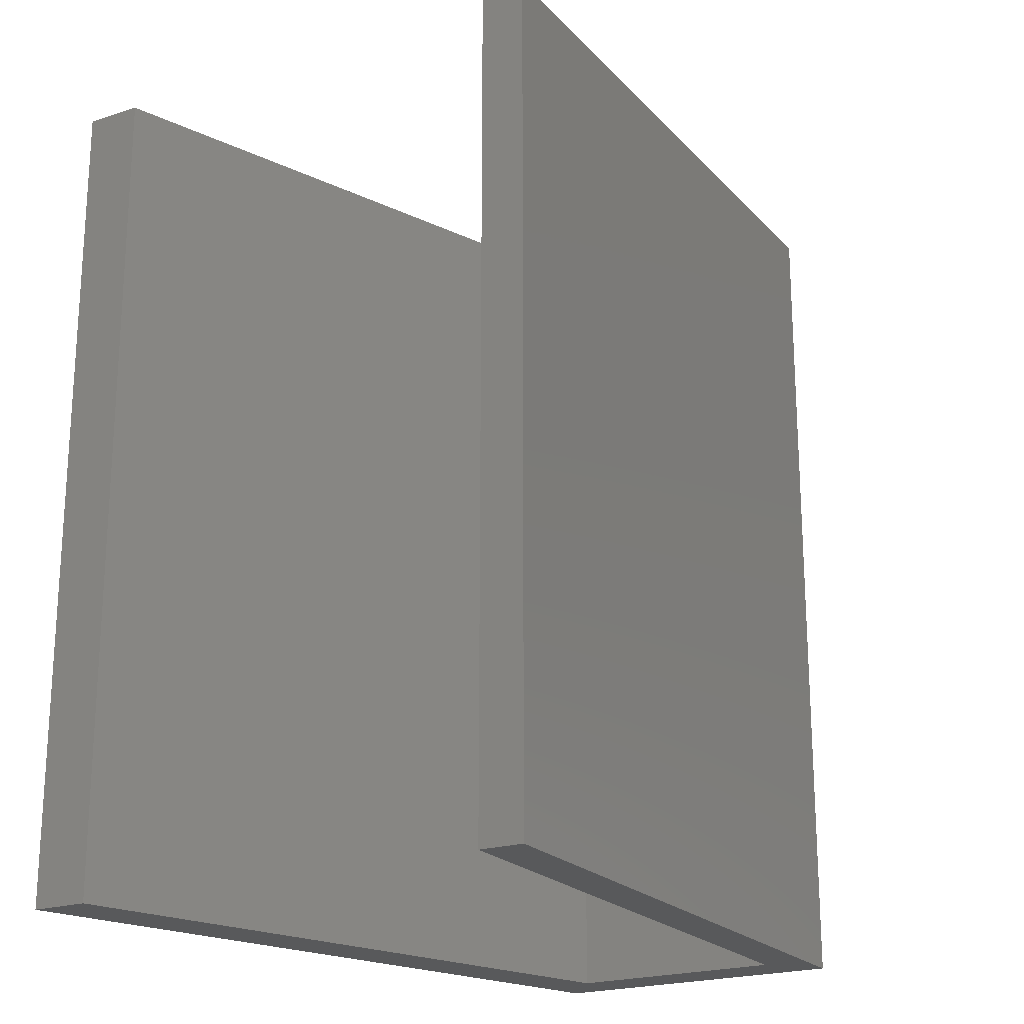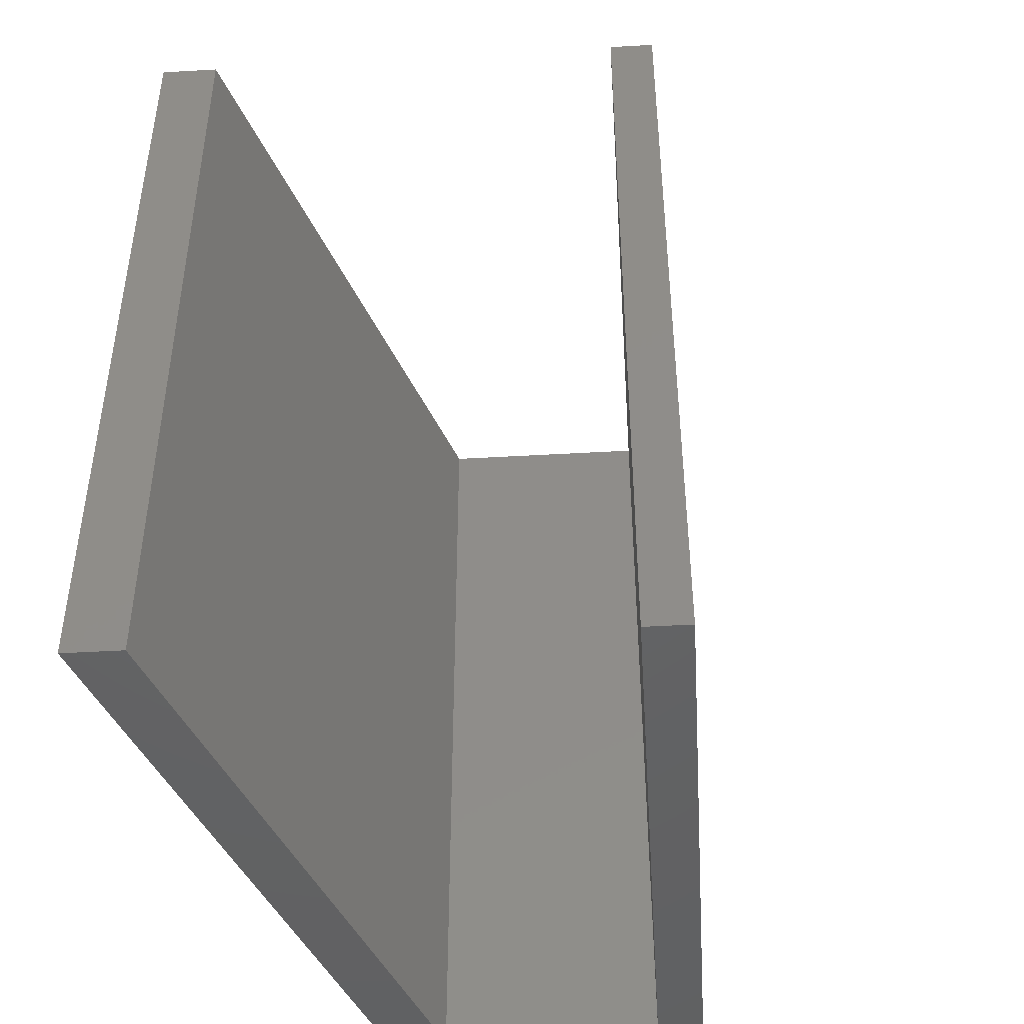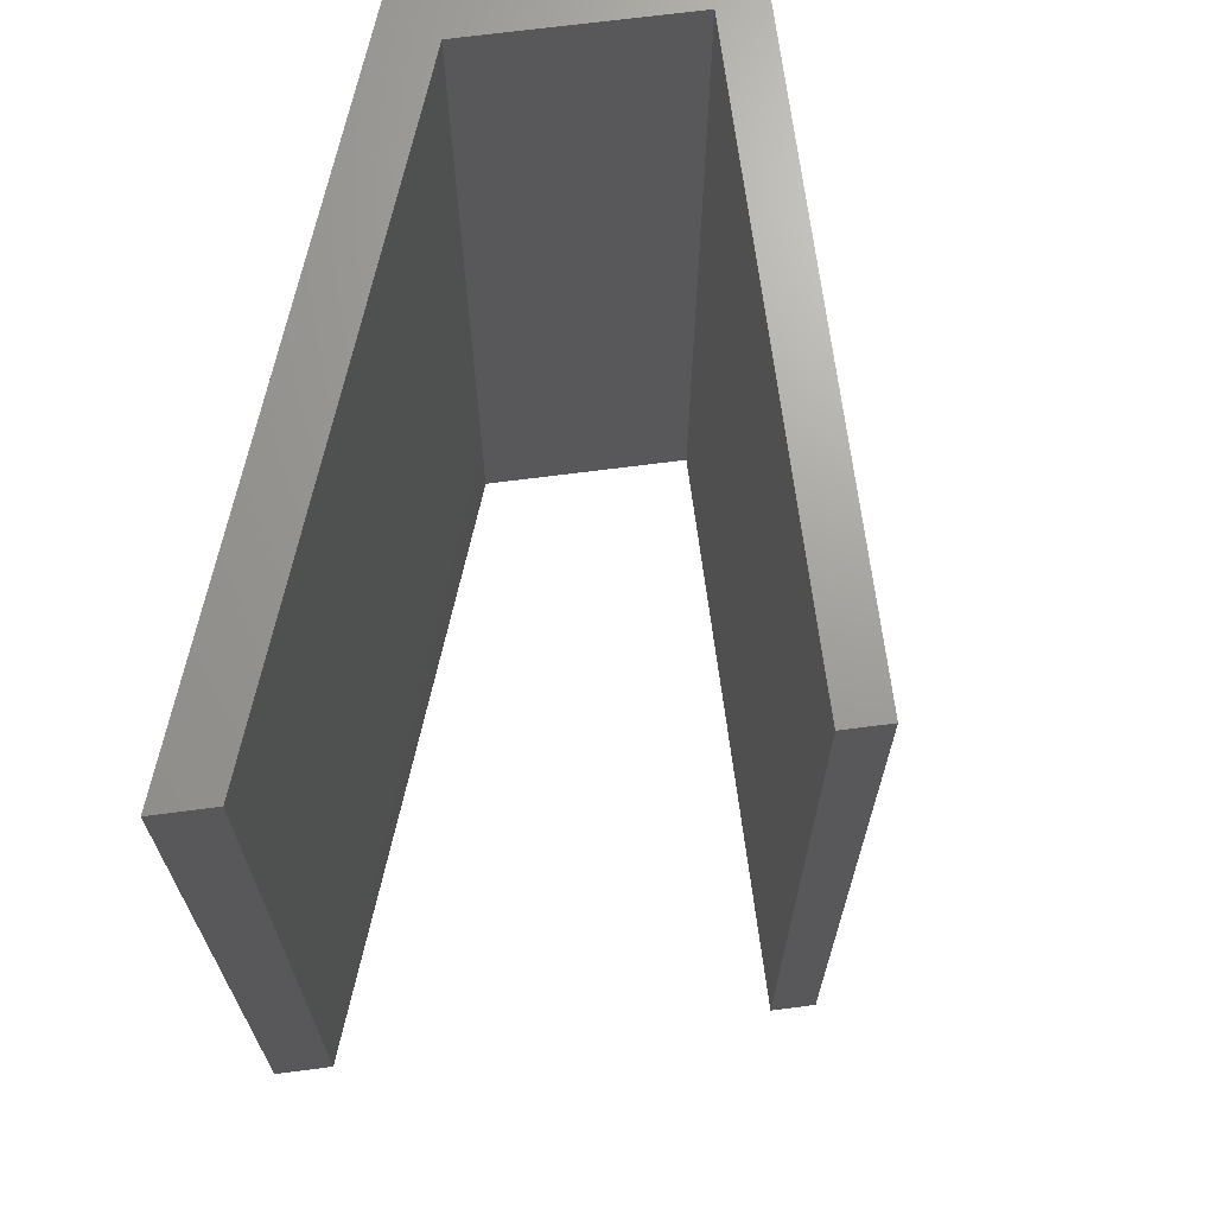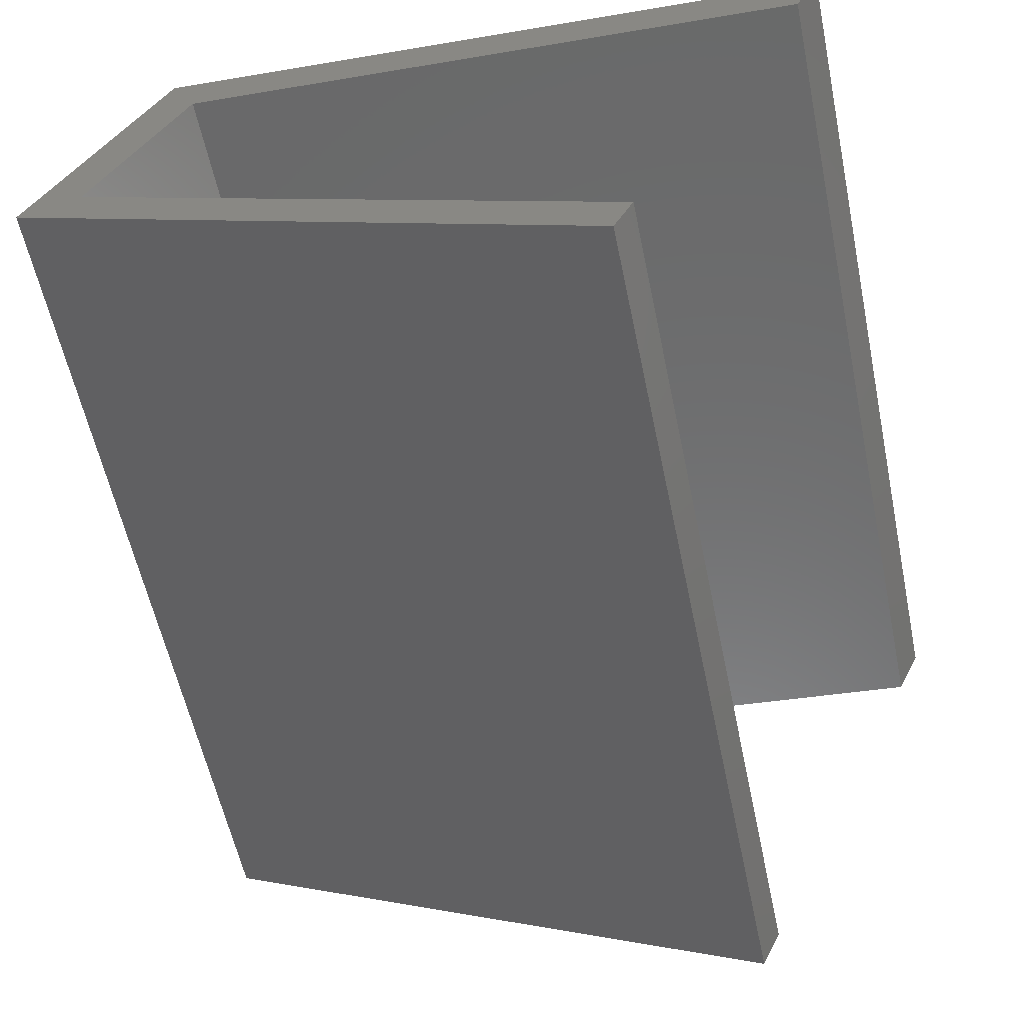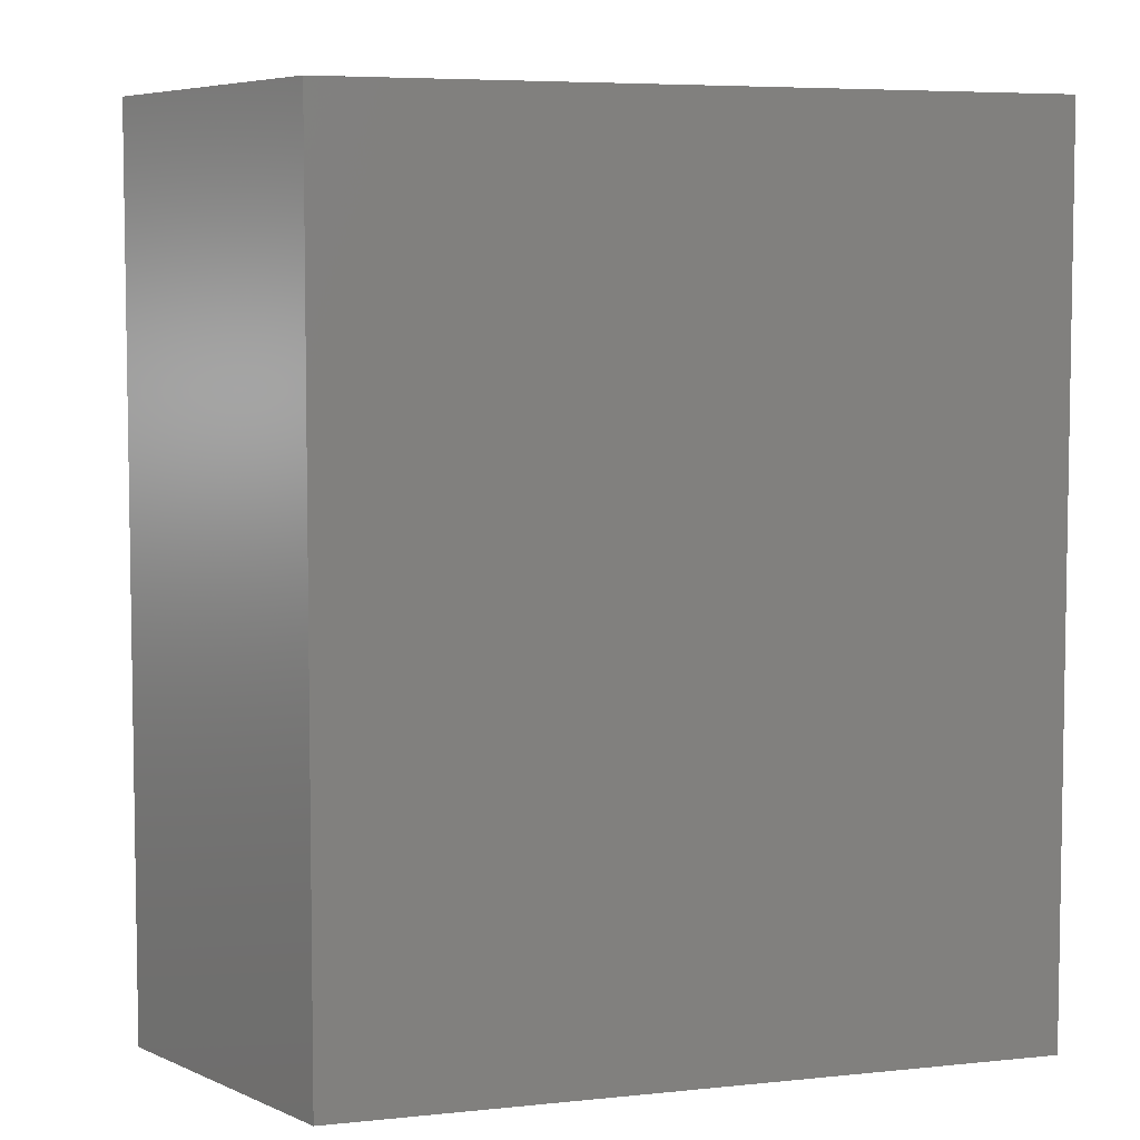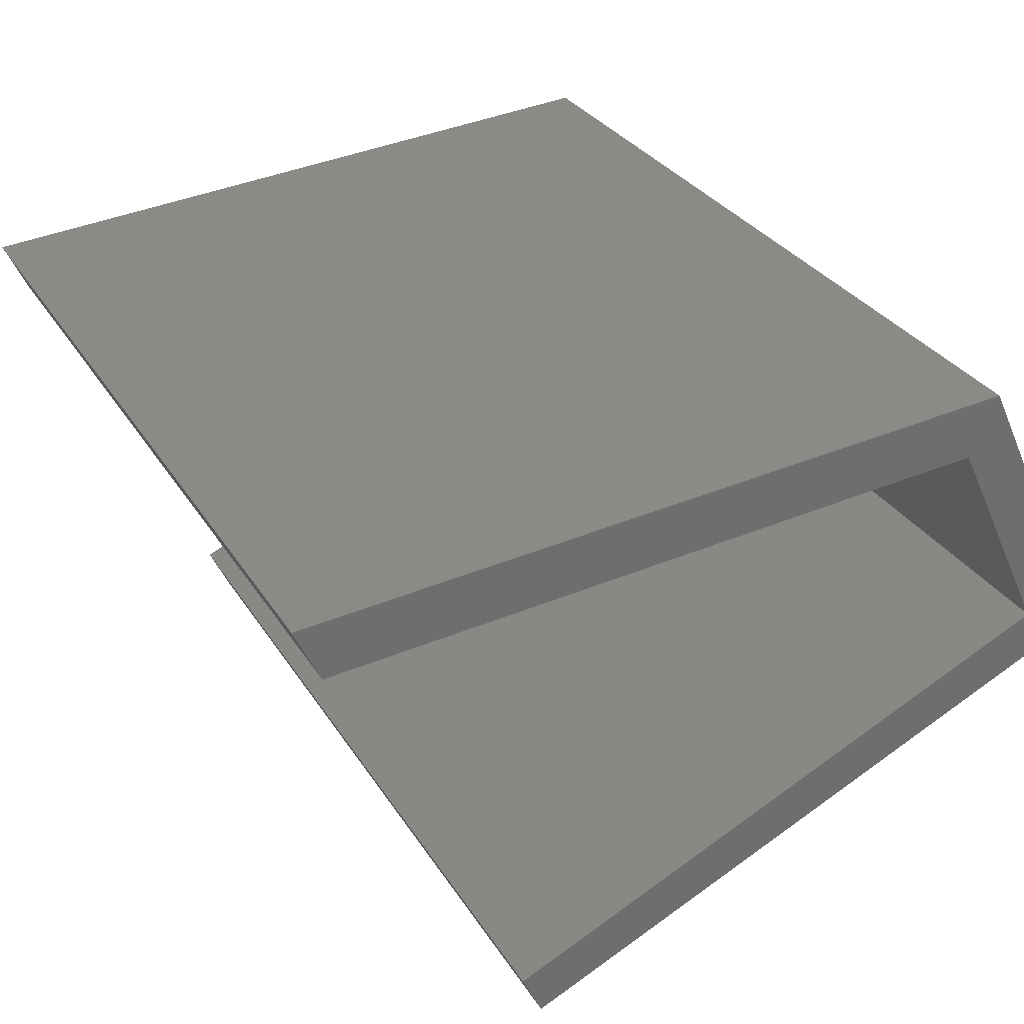
<metadata>
{"format":"stl","ext":"stl","renderer":"f3d","projection":"perspective","resolution":1024,"background":"white","views":[{"elev":-21.4,"azim":145.0,"up":"+Y"},{"elev":-45.8,"azim":119.0,"up":"+Y"},{"elev":68.9,"azim":107.8,"up":"+Y"},{"elev":-58.1,"azim":11.8,"up":"+Z"},{"elev":5.9,"azim":-12.6,"up":"+Y"},{"elev":29.8,"azim":154.1,"up":"+Z"}]}
</metadata>
<code>
# stl→obj: 16 verts, 28 faces
v -0.03052 -9.989e-10 0.1756
v -0.05988 -1.077e-09 0.1663
v 0.2119 -5.379e-10 0.03846
v -0.05988 0.4 0.1663
v 0.2207 -5.004e-10 0.05735
v 0.2119 0.4 0.03846
v -0.0008254 -8.28e-10 0.2918
v -0.0008254 0.4 0.2918
v 0.3062 -1.401e-10 0.239
v 0.3176 -9.2e-11 0.2632
v 0.3176 0.4 0.2632
v 0.01175 -8.207e-10 0.2654
v 0.3062 0.4 0.239
v 0.01175 0.4 0.2654
v -0.03052 0.4 0.1756
v 0.2207 0.4 0.05735
f 1 2 3
f 4 3 2
f 5 1 3
f 6 5 3
f 4 6 3
f 1 7 2
f 8 2 7
f 4 2 8
f 9 10 7
f 11 7 10
f 12 9 7
f 1 12 7
f 8 7 11
f 13 10 9
f 11 10 13
f 14 9 12
f 13 9 14
f 15 12 1
f 14 12 15
f 16 1 5
f 15 1 16
f 16 5 6
f 4 16 6
f 4 15 16
f 4 14 15
f 11 13 14
f 8 11 14
f 4 8 14

</code>
